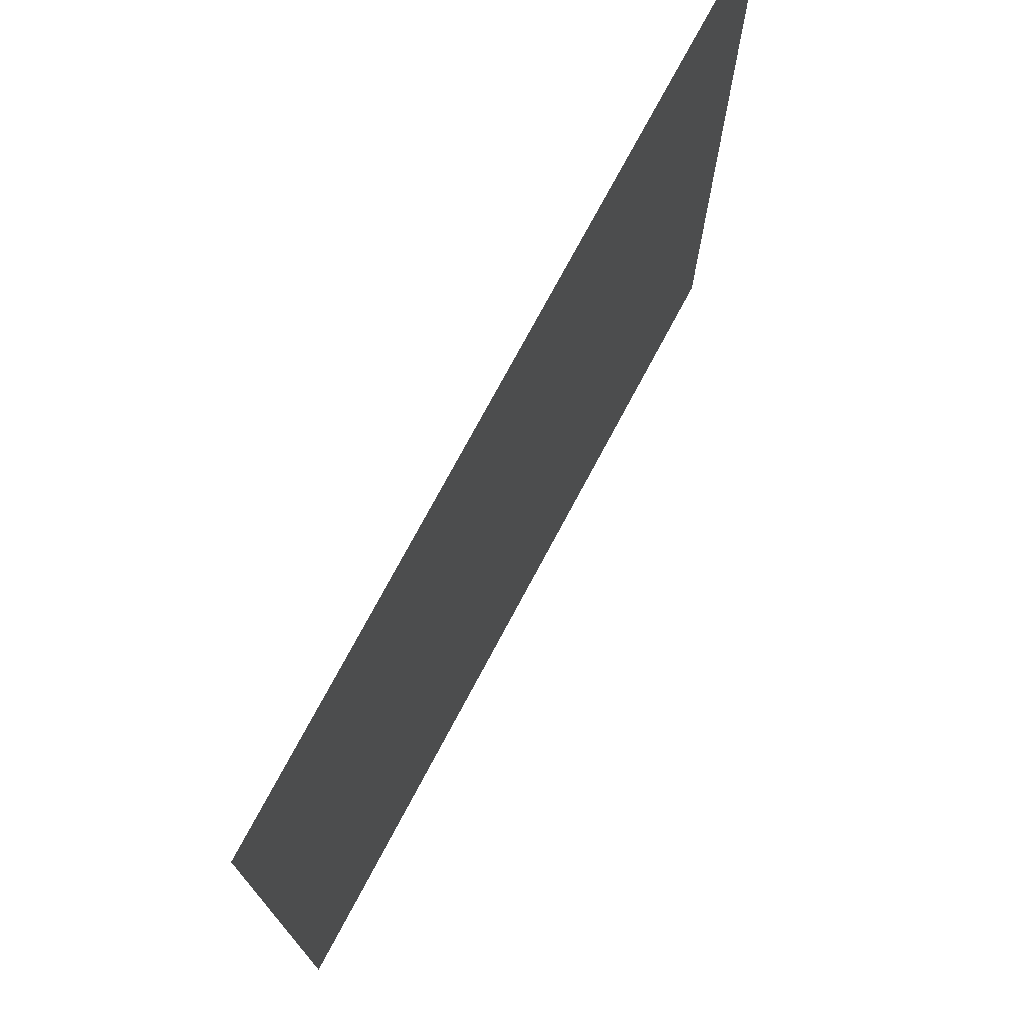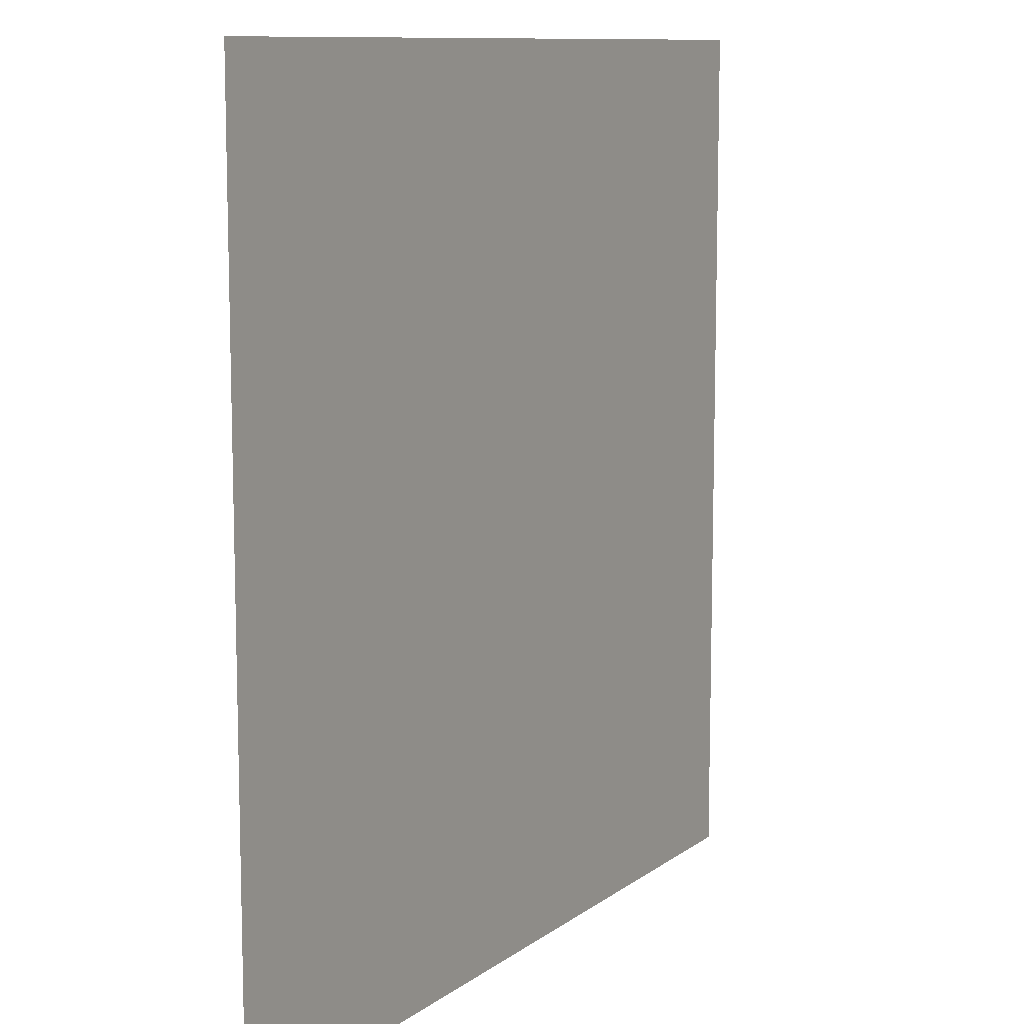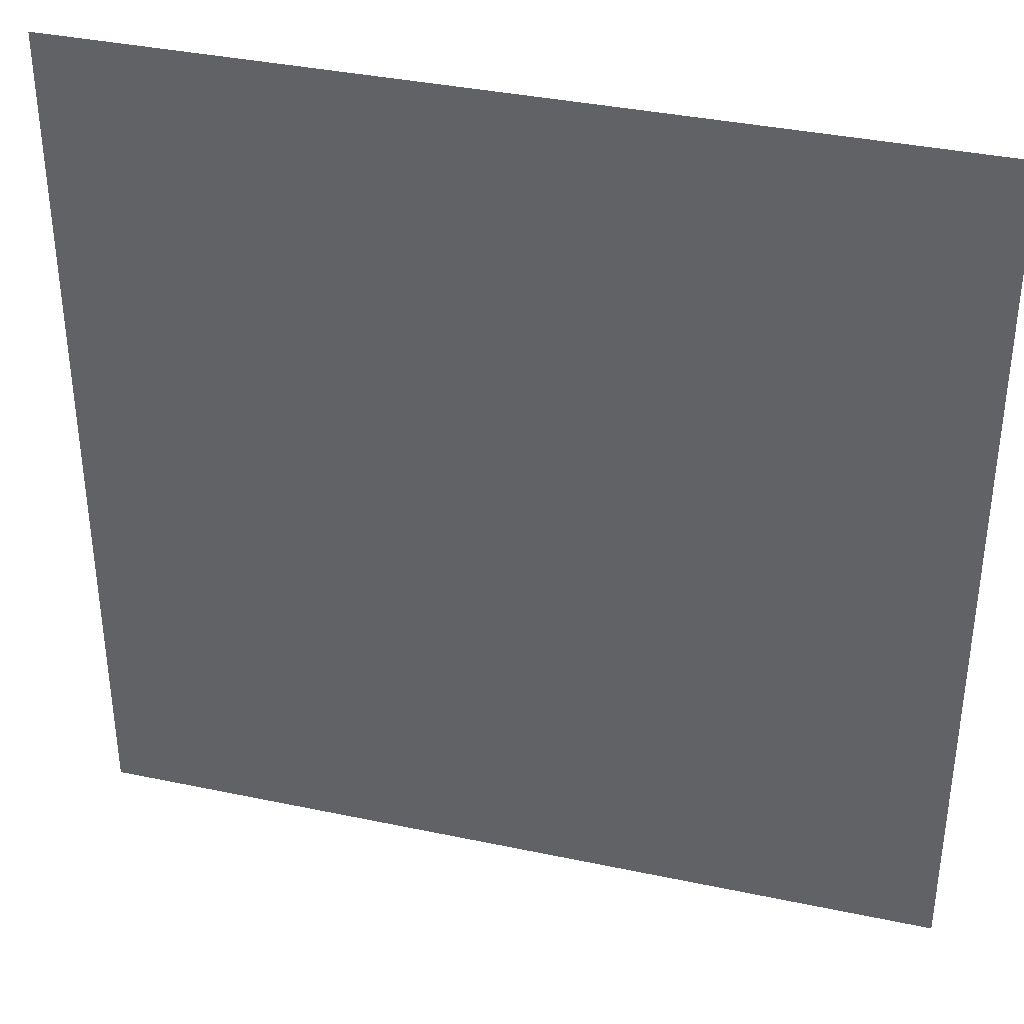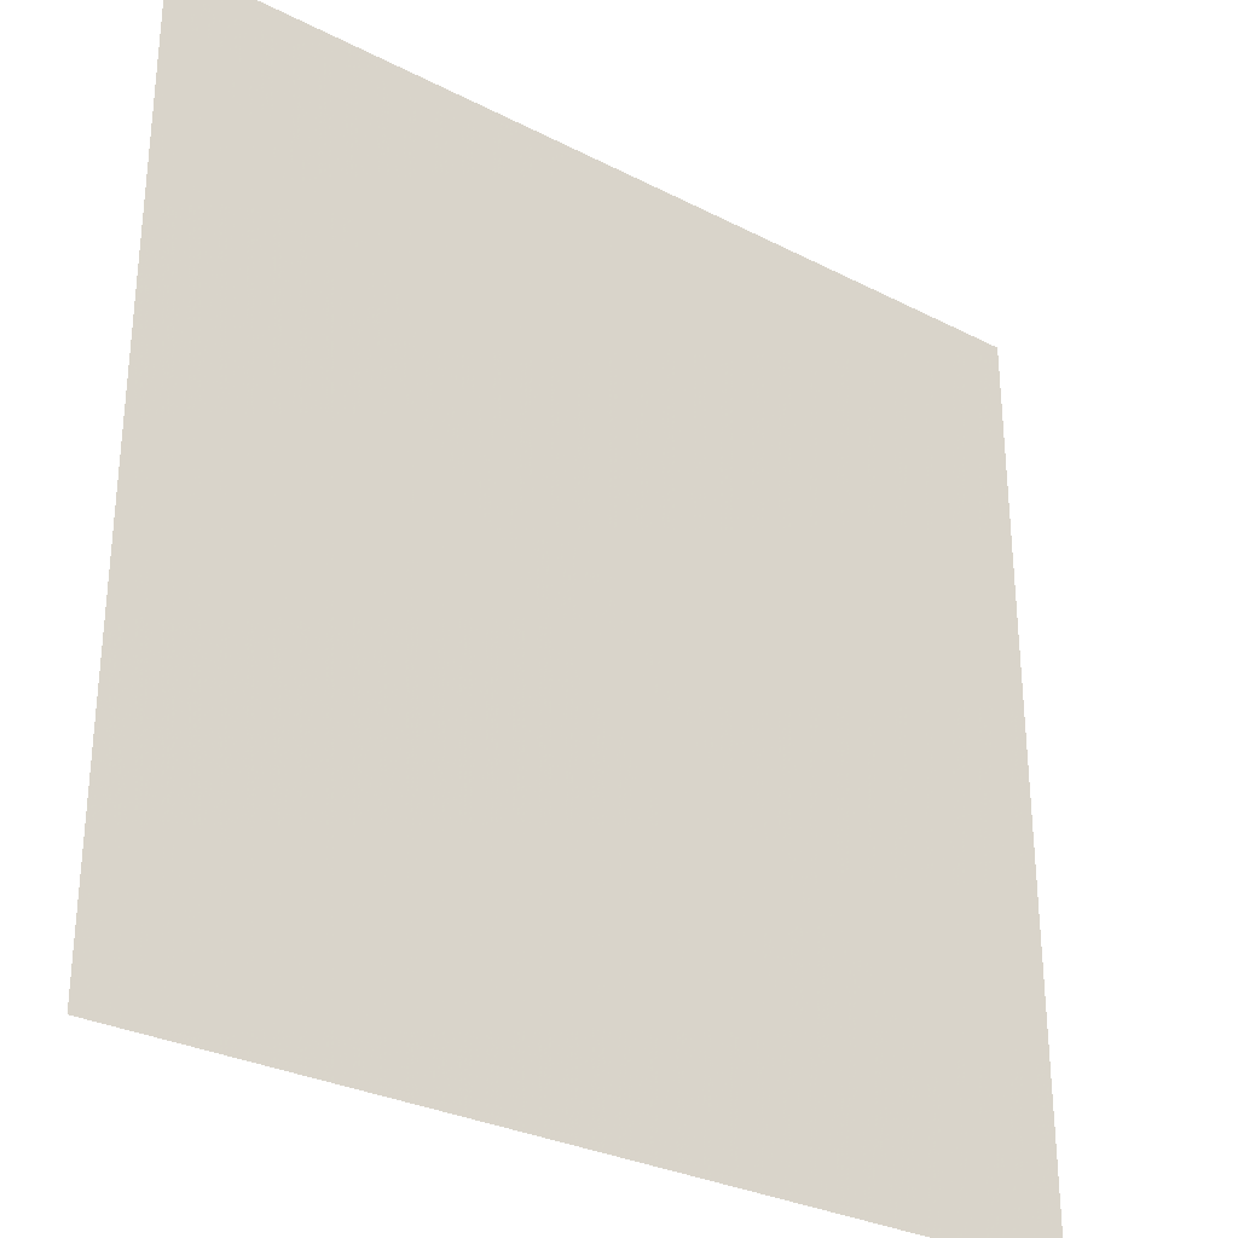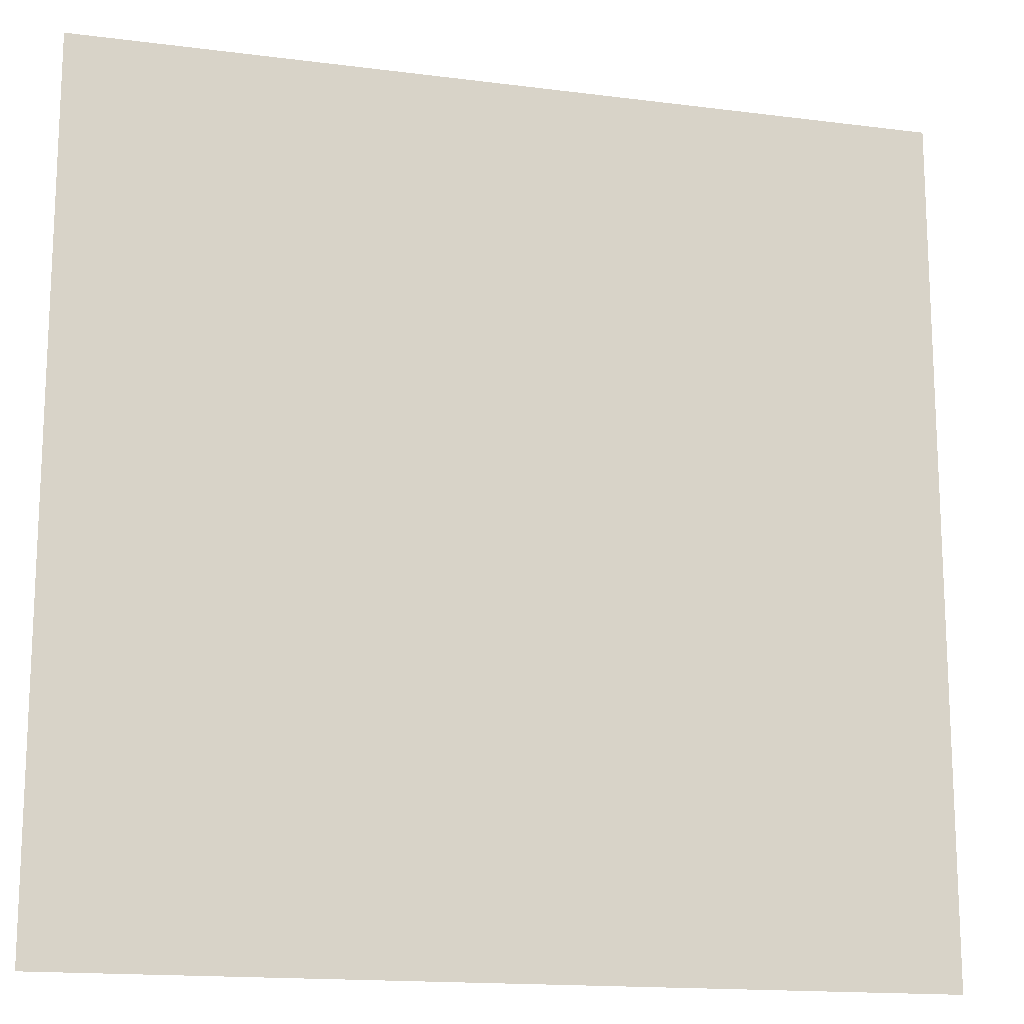
<metadata>
{"format":"obj","ext":"obj","renderer":"f3d","projection":"perspective","resolution":1024,"background":"white","views":[{"elev":74.7,"azim":-61.9,"up":"+Z"},{"elev":10.3,"azim":-59.9,"up":"+Z"},{"elev":36.9,"azim":-164.7,"up":"+Z"},{"elev":-29.6,"azim":142.9,"up":"+Z"},{"elev":-15.7,"azim":164.9,"up":"+Z"}]}
</metadata>
<code>
o gridxy_const_Grid
v -0.06063 0 0.06063
v 0.06063 0 0.06063
v -0.06063 0 -0.06063
v 0.06063 0 -0.06063
f 2 3 1
f 2 4 3

</code>
